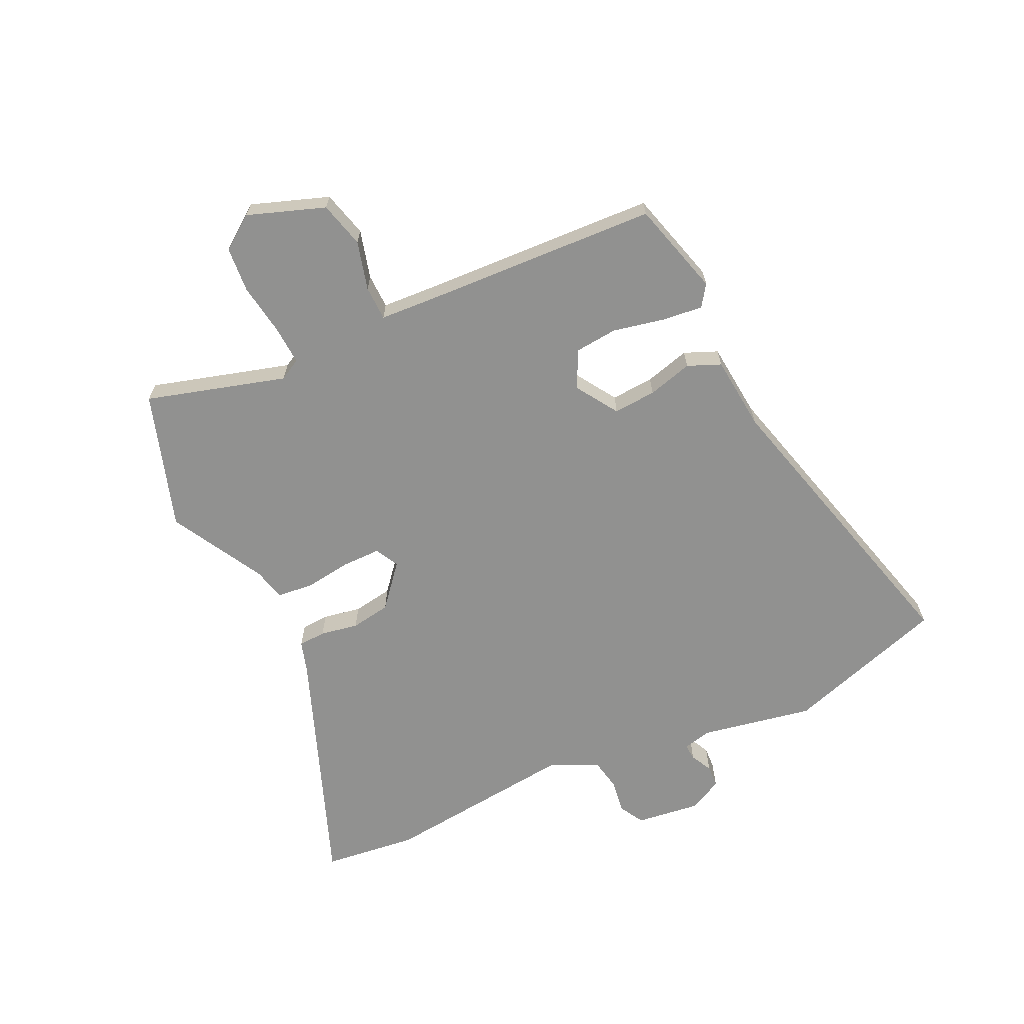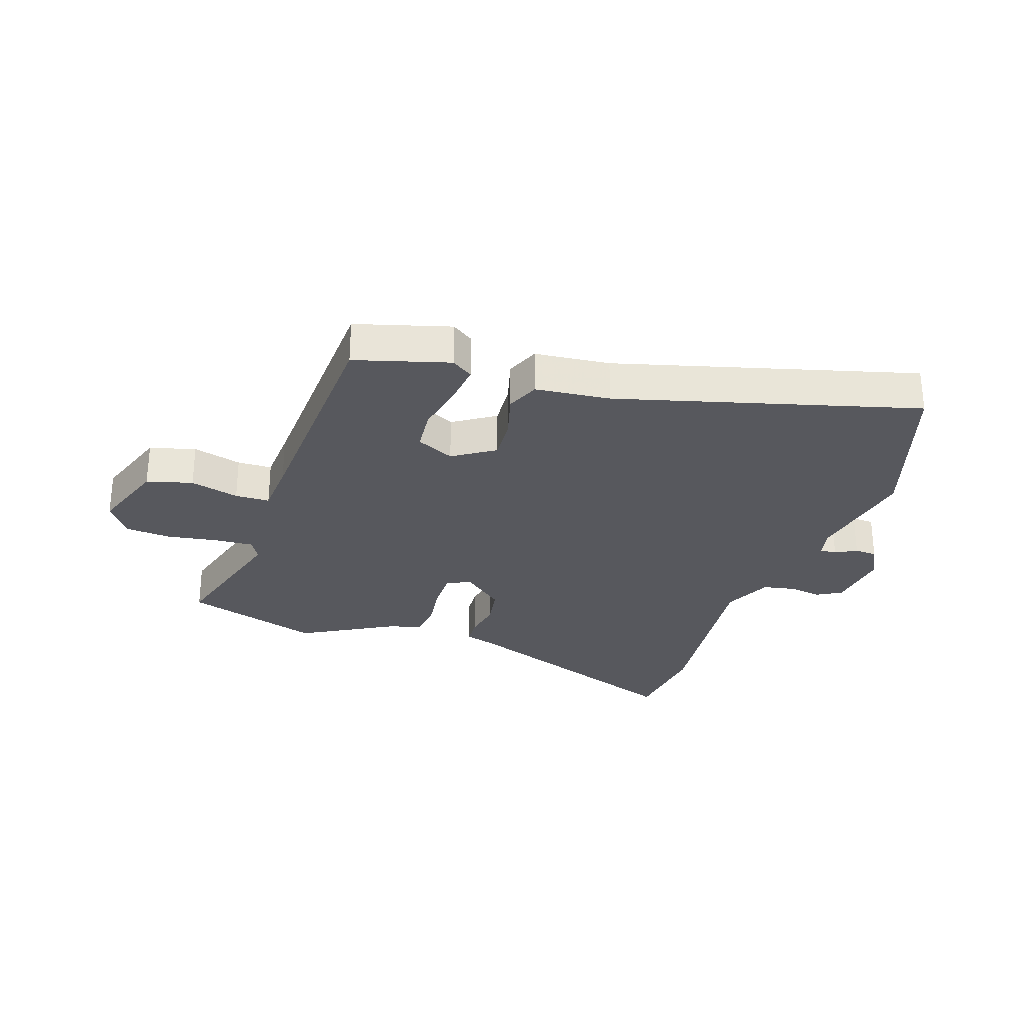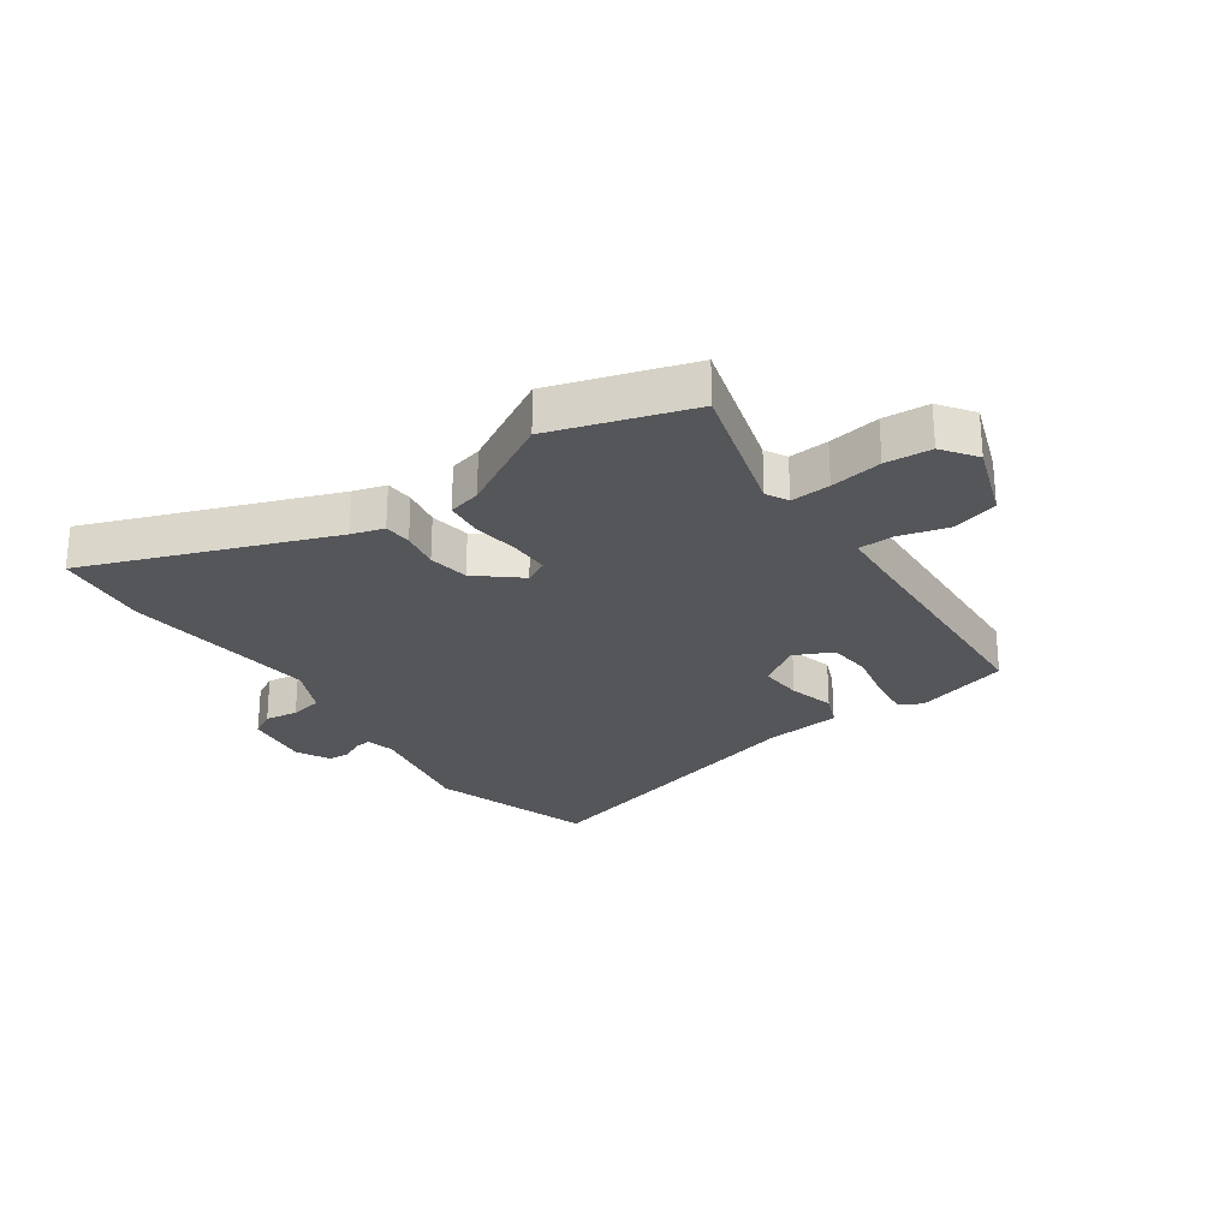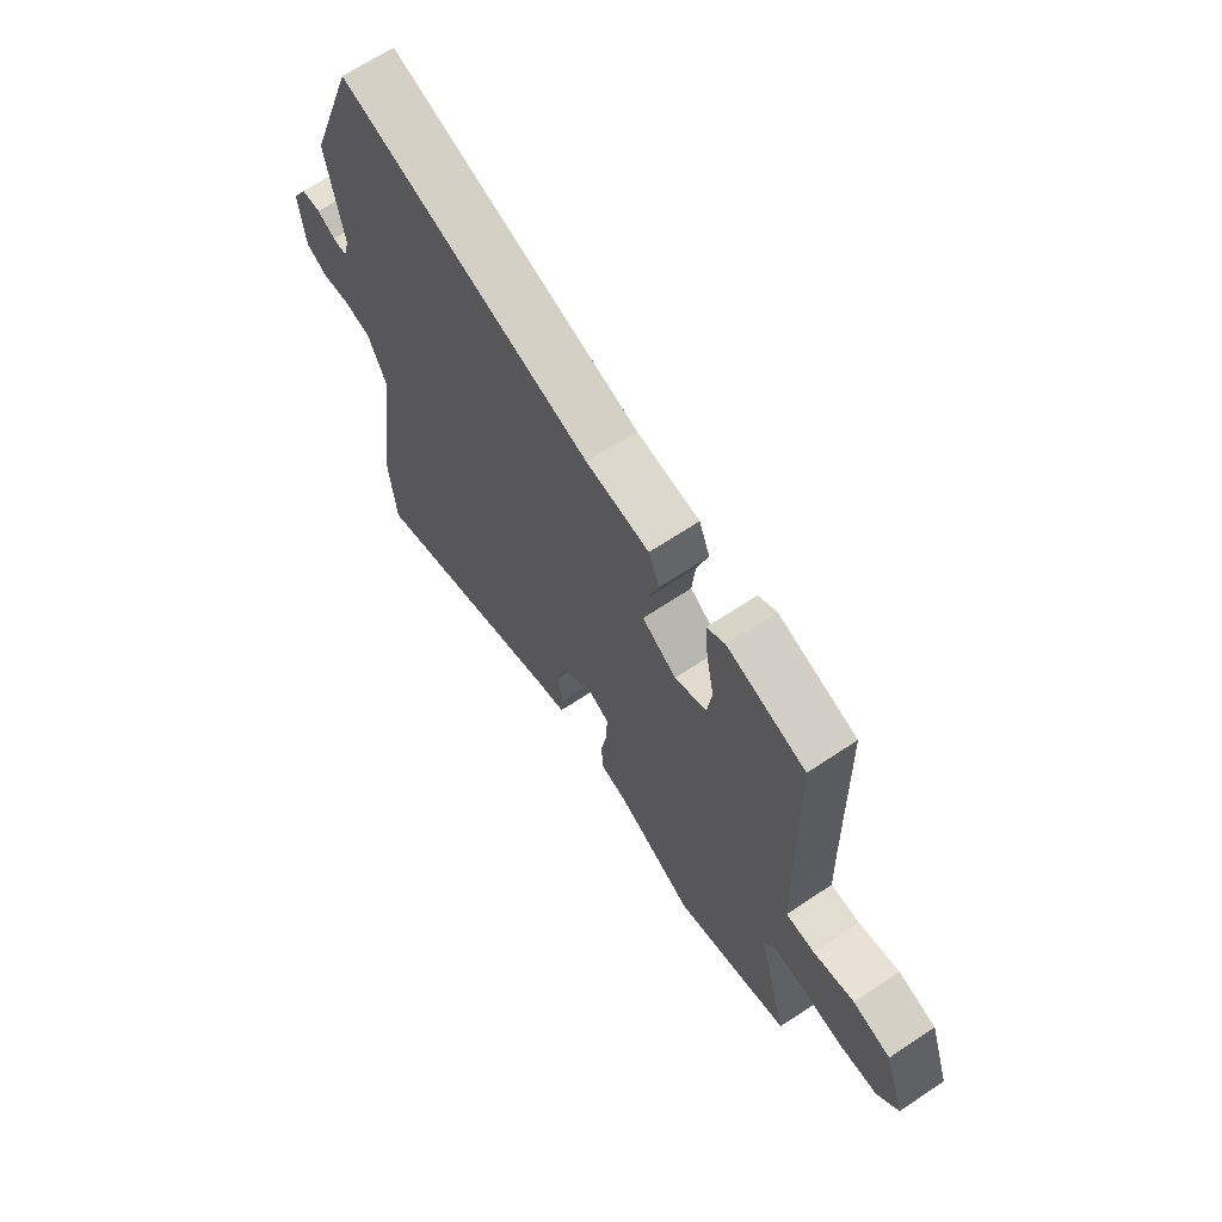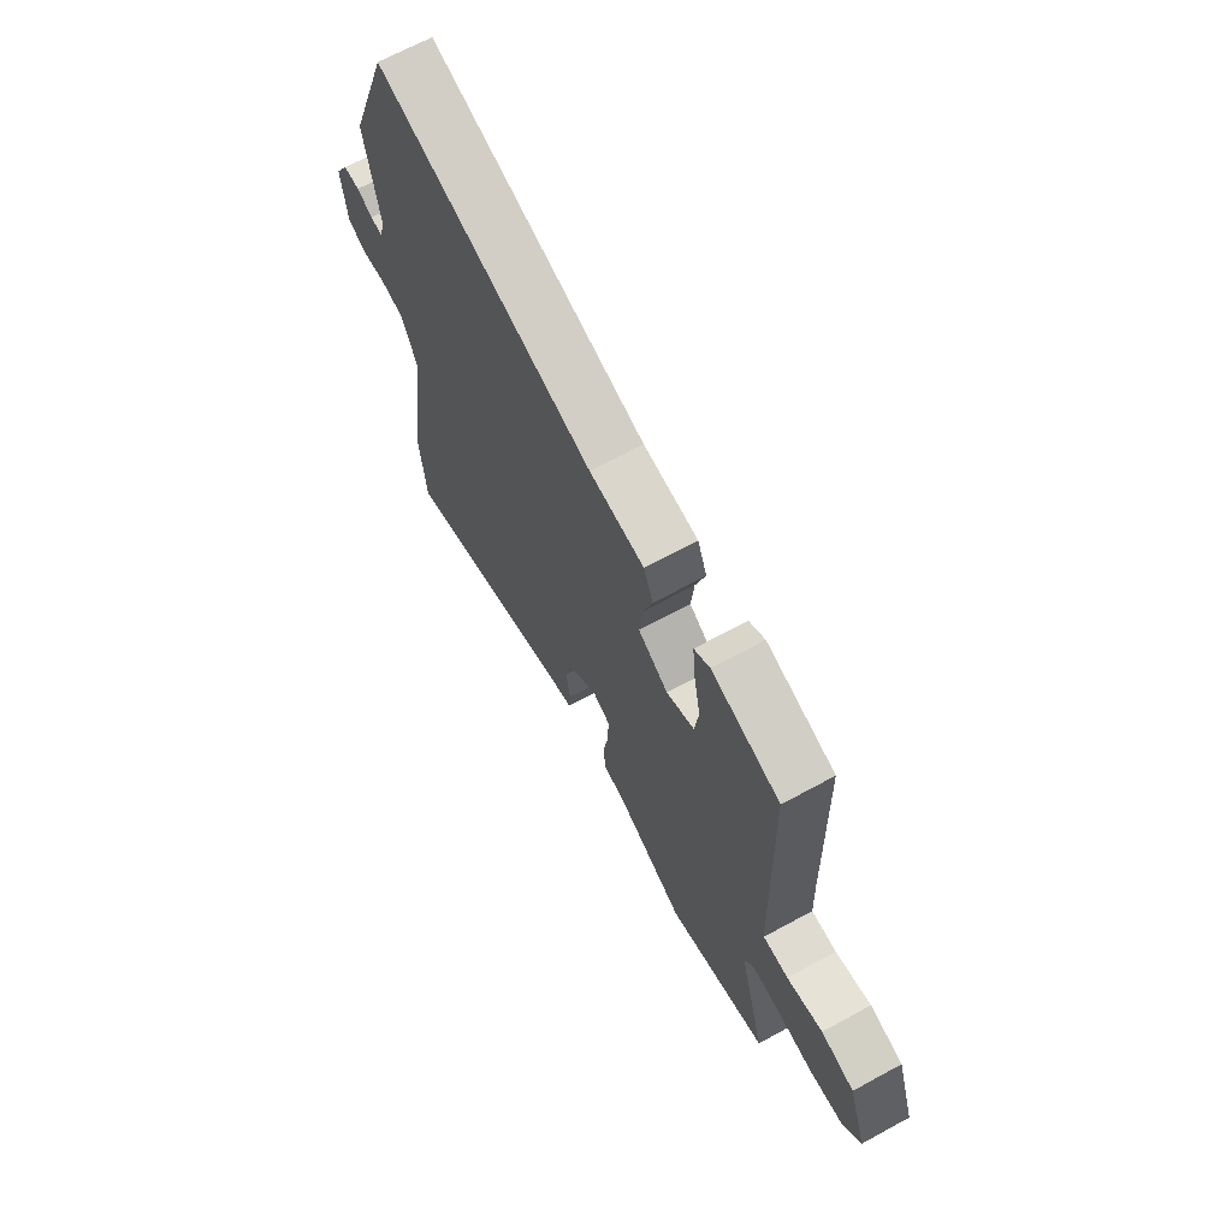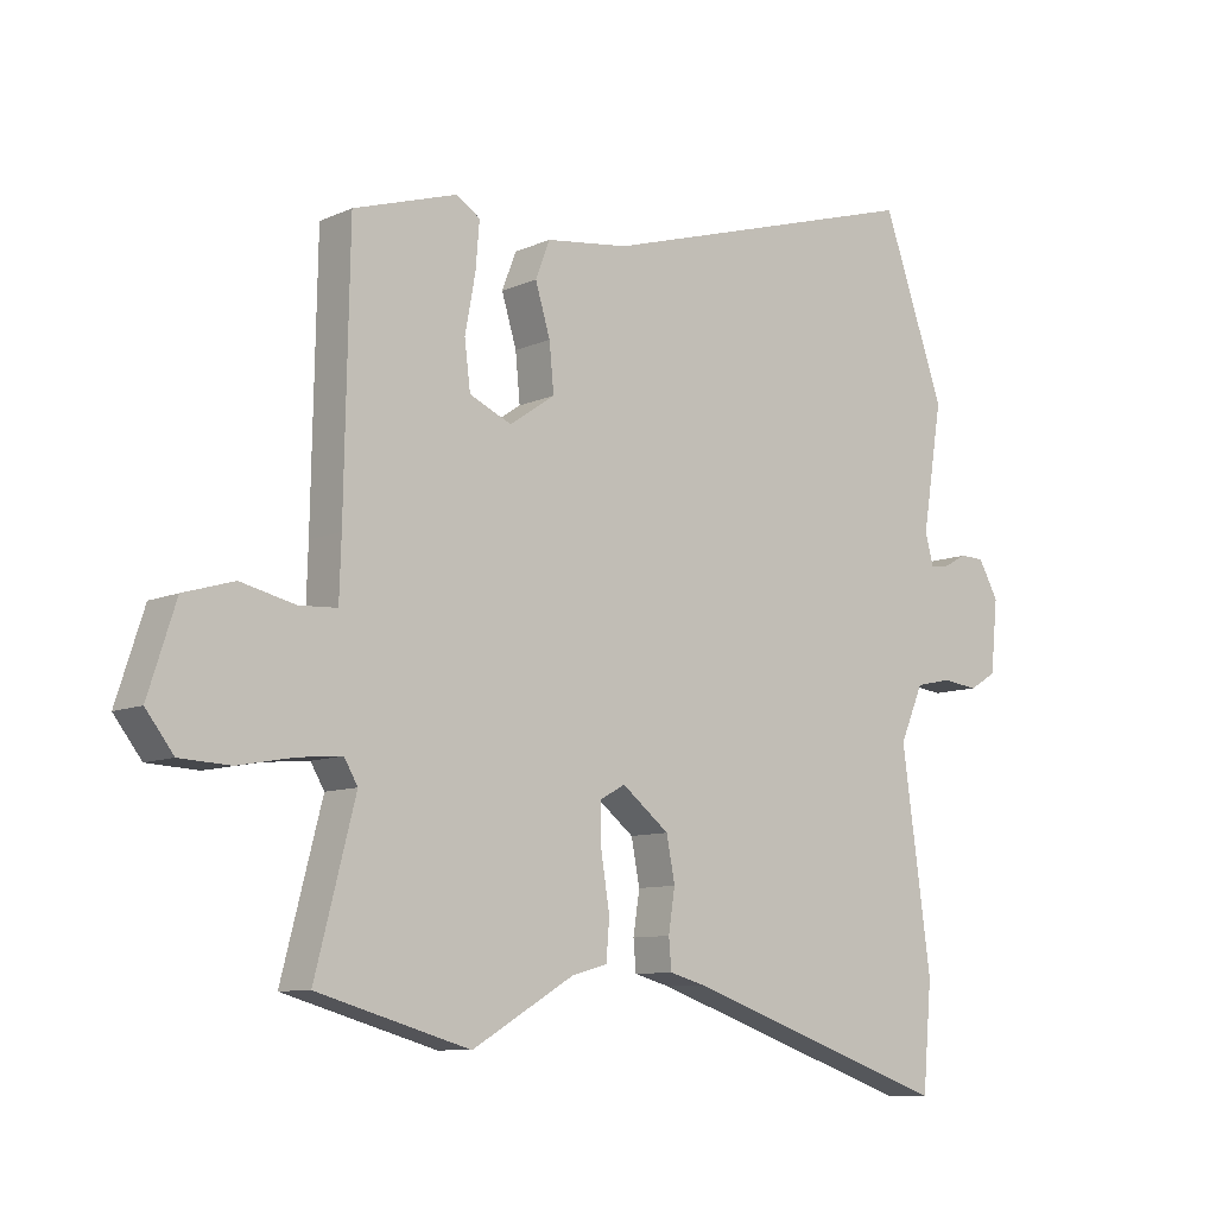
<metadata>
{"format":"obj","ext":"obj","renderer":"f3d","projection":"perspective","resolution":1024,"background":"white","views":[{"elev":-65.9,"azim":-66.4,"up":"+Y"},{"elev":-28.9,"azim":-20.0,"up":"+Y"},{"elev":-26.1,"azim":-146.6,"up":"+Y"},{"elev":66.8,"azim":-123.8,"up":"+Z"},{"elev":67.9,"azim":-118.6,"up":"+Z"},{"elev":-9.2,"azim":-40.3,"up":"+Z"}]}
</metadata>
<code>
v -0.497 0.07 0.461
v -0.337 0.07 0.511
v -0.3 0.07 0.487
v -0.306 0.07 0.416
v -0.322 0.07 0.329
v -0.313 0.07 0.256
v -0.248 0.07 0.227
v -0.178 0.07 0.275
v -0.185 0.07 0.348
v -0.208 0.07 0.424
v -0.186 0.07 0.481
v -0.058 0.07 0.497
v 0.448 0.07 0.648
v 0.544 0.07 0.375
v 0.513 0.07 0.181
v 0.526 0.07 0.133
v 0.554 0.07 0.136
v 0.59 0.07 0.156
v 0.628 0.07 0.155
v 0.659 0.07 0.099
v 0.648 0.07 -0.012
v 0.606 0.07 -0.037
v 0.55 0.07 -0.03
v 0.495 0.07 -0.042
v 0.459 0.07 -0.126
v 0.504 0.07 -0.455
v 0.49 0.07 -0.617
v 0.076 0.07 -0.472
v 0.021 0.07 -0.457
v 0.017 0.07 -0.41
v 0.027 0.07 -0.345
v 0.014 0.07 -0.277
v -0.059 0.07 -0.219
v -0.099 0.07 -0.241
v -0.097 0.07 -0.307
v -0.084 0.07 -0.387
v -0.089 0.07 -0.449
v -0.144 0.07 -0.464
v -0.302 0.07 -0.557
v -0.538 0.07 -0.489
v -0.476 0.07 -0.249
v -0.497 0.07 -0.213
v -0.564 0.07 -0.219
v -0.651 0.07 -0.235
v -0.729 0.07 -0.231
v -0.772 0.07 -0.175
v -0.729 0.07 -0.042
v -0.651 0.07 -0.019
v -0.567 0.07 -0.039
v -0.508 0.07 -0.036
v -0.505 0.07 0.057
v -0.497 0 0.461
v -0.337 0 0.511
v -0.3 0 0.487
v -0.306 0 0.416
v -0.322 0 0.329
v -0.313 0 0.256
v -0.248 0 0.227
v -0.178 0 0.275
v -0.185 0 0.348
v -0.208 0 0.424
v -0.186 0 0.481
v -0.058 0 0.497
v 0.448 0 0.648
v 0.544 0 0.375
v 0.513 0 0.181
v 0.526 0 0.133
v 0.554 0 0.136
v 0.59 0 0.156
v 0.628 0 0.155
v 0.659 0 0.099
v 0.648 0 -0.012
v 0.606 0 -0.037
v 0.55 0 -0.03
v 0.495 0 -0.042
v 0.459 0 -0.126
v 0.504 0 -0.455
v 0.49 0 -0.617
v 0.076 0 -0.472
v 0.021 0 -0.457
v 0.017 0 -0.41
v 0.027 0 -0.345
v 0.014 0 -0.277
v -0.059 0 -0.219
v -0.099 0 -0.241
v -0.097 0 -0.307
v -0.084 0 -0.387
v -0.089 0 -0.449
v -0.144 0 -0.464
v -0.302 0 -0.557
v -0.538 0 -0.489
v -0.476 0 -0.249
v -0.497 0 -0.213
v -0.564 0 -0.219
v -0.651 0 -0.235
v -0.729 0 -0.231
v -0.772 0 -0.175
v -0.729 0 -0.042
v -0.651 0 -0.019
v -0.567 0 -0.039
v -0.508 0 -0.036
v -0.505 0 0.057
f 47 48 49
f 46 47 49
f 45 46 49
f 44 45 49
f 43 44 49
f 42 43 49 50
f 41 42 50 51
f 38 39 40 41
f 41 51 1
f 38 41 1
f 37 38 1
f 36 37 1
f 35 36 1
f 28 29 30 31
f 28 31 32
f 27 28 32
f 26 27 32
f 25 26 32
f 24 25 32 33
f 21 22 23
f 20 21 23
f 19 20 23
f 18 19 23
f 17 18 23
f 16 17 23 24
f 15 16 24 33
f 15 33 34
f 14 15 34
f 13 14 34
f 12 13 34
f 9 10 11 12
f 3 4 5
f 2 3 5
f 1 2 5
f 1 5 6
f 34 35 1 6
f 8 9 12 34
f 7 8 34
f 6 7 34
f 100 99 98
f 100 98 97
f 100 97 96
f 100 96 95
f 100 95 94
f 101 100 94 93
f 102 101 93 92
f 92 91 90 89
f 52 102 92
f 52 92 89
f 52 89 88
f 52 88 87
f 52 87 86
f 82 81 80 79
f 83 82 79
f 83 79 78
f 83 78 77
f 83 77 76
f 84 83 76 75
f 74 73 72
f 74 72 71
f 74 71 70
f 74 70 69
f 74 69 68
f 75 74 68 67
f 84 75 67 66
f 85 84 66
f 85 66 65
f 85 65 64
f 85 64 63
f 63 62 61 60
f 56 55 54
f 56 54 53
f 56 53 52
f 57 56 52
f 57 52 86 85
f 85 63 60 59
f 85 59 58
f 85 58 57
f 1 52 53 2
f 2 53 54 3
f 3 54 55 4
f 4 55 56 5
f 5 56 57 6
f 6 57 58 7
f 7 58 59 8
f 8 59 60 9
f 9 60 61 10
f 10 61 62 11
f 11 62 63 12
f 12 63 64 13
f 13 64 65 14
f 14 65 66 15
f 15 66 67 16
f 16 67 68 17
f 17 68 69 18
f 18 69 70 19
f 19 70 71 20
f 20 71 72 21
f 21 72 73 22
f 22 73 74 23
f 23 74 75 24
f 24 75 76 25
f 25 76 77 26
f 26 77 78 27
f 27 78 79 28
f 28 79 80 29
f 29 80 81 30
f 30 81 82 31
f 31 82 83 32
f 32 83 84 33
f 33 84 85 34
f 34 85 86 35
f 35 86 87 36
f 36 87 88 37
f 37 88 89 38
f 38 89 90 39
f 39 90 91 40
f 40 91 92 41
f 41 92 93 42
f 42 93 94 43
f 43 94 95 44
f 44 95 96 45
f 45 96 97 46
f 46 97 98 47
f 47 98 99 48
f 48 99 100 49
f 49 100 101 50
f 50 101 102 51
f 51 102 52 1

</code>
